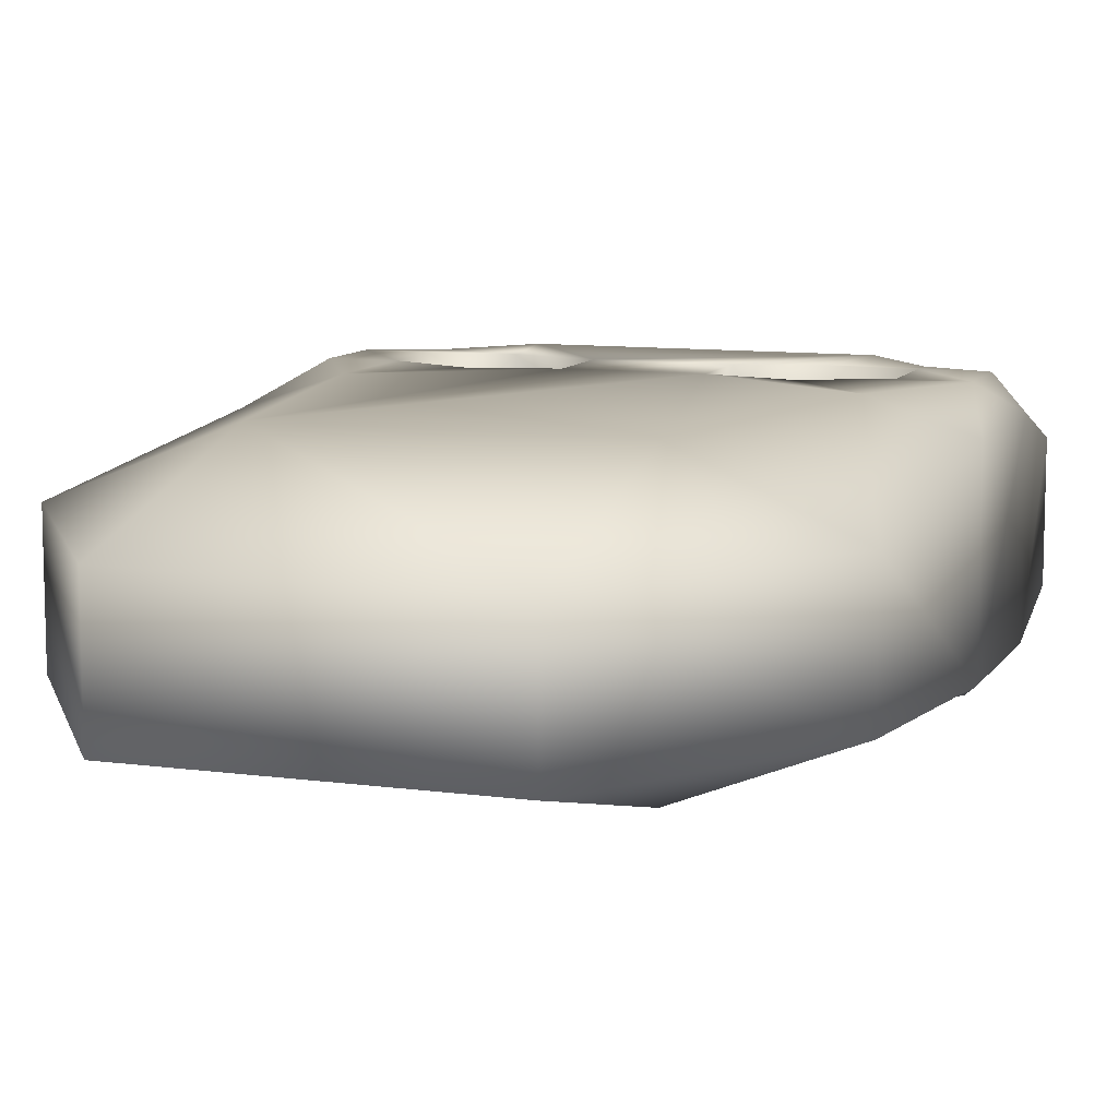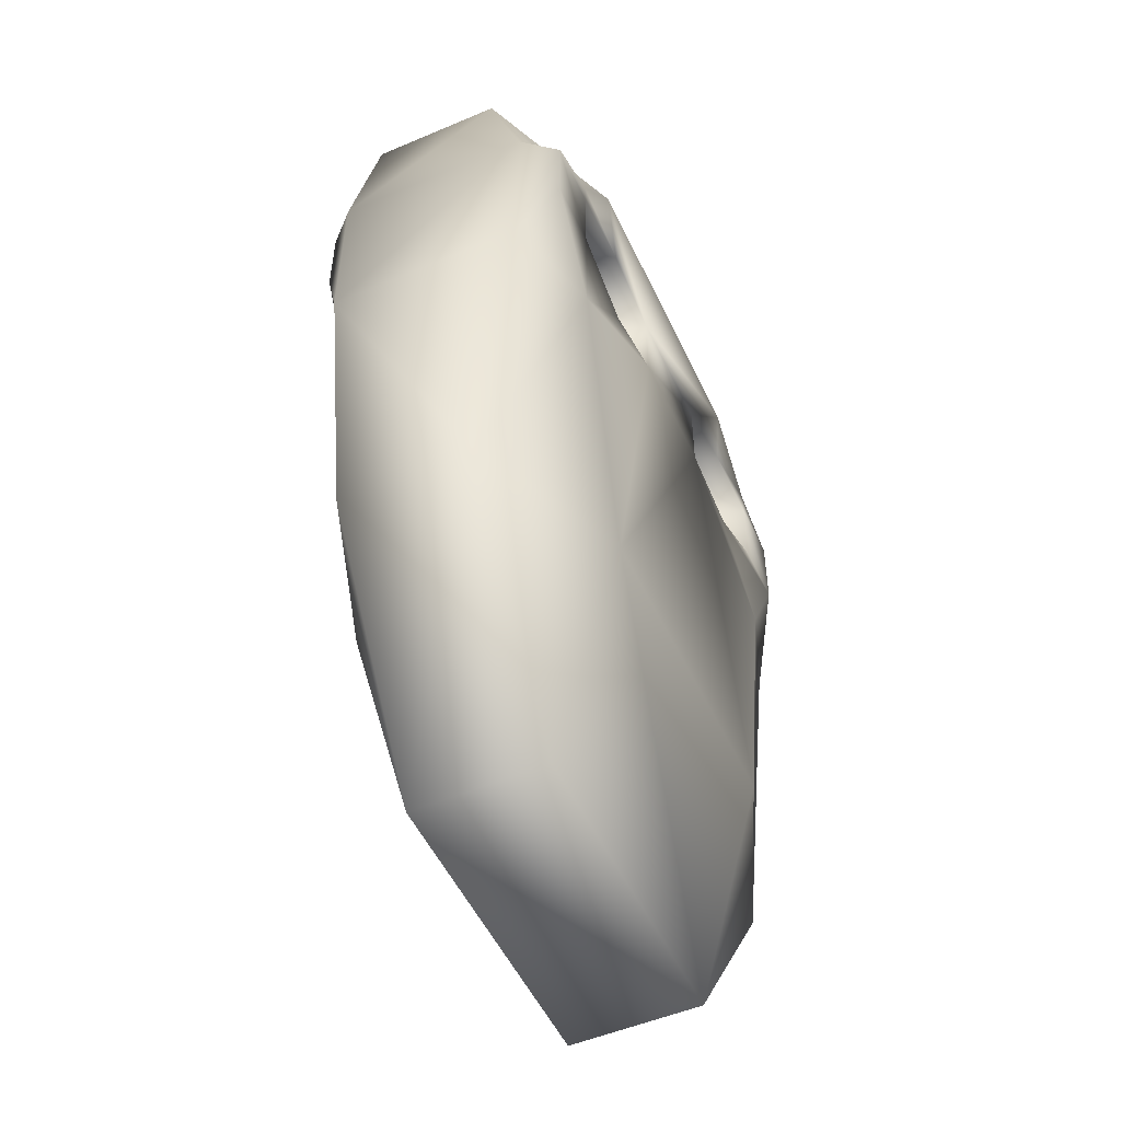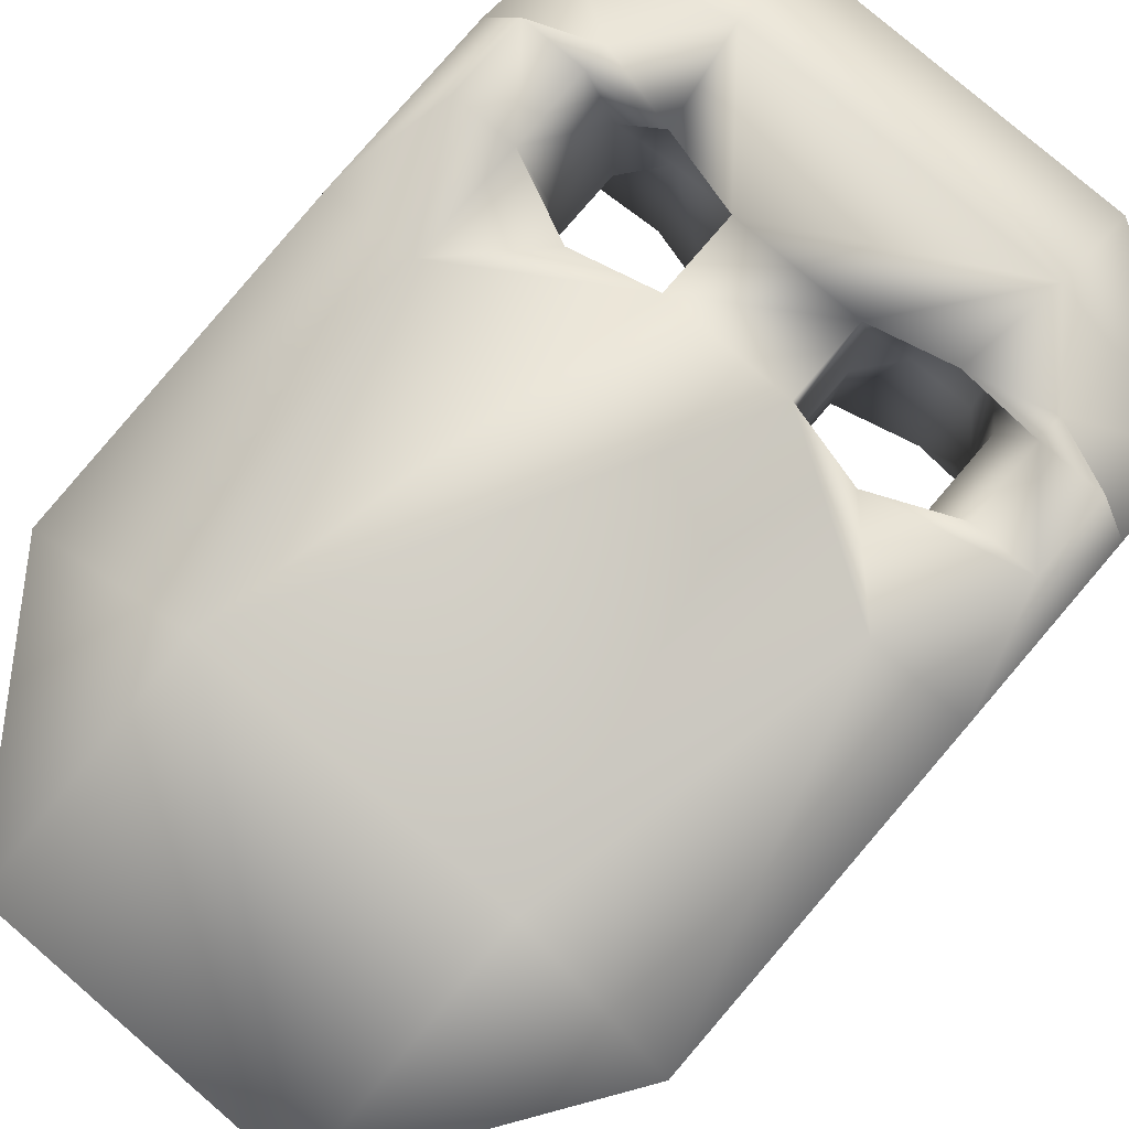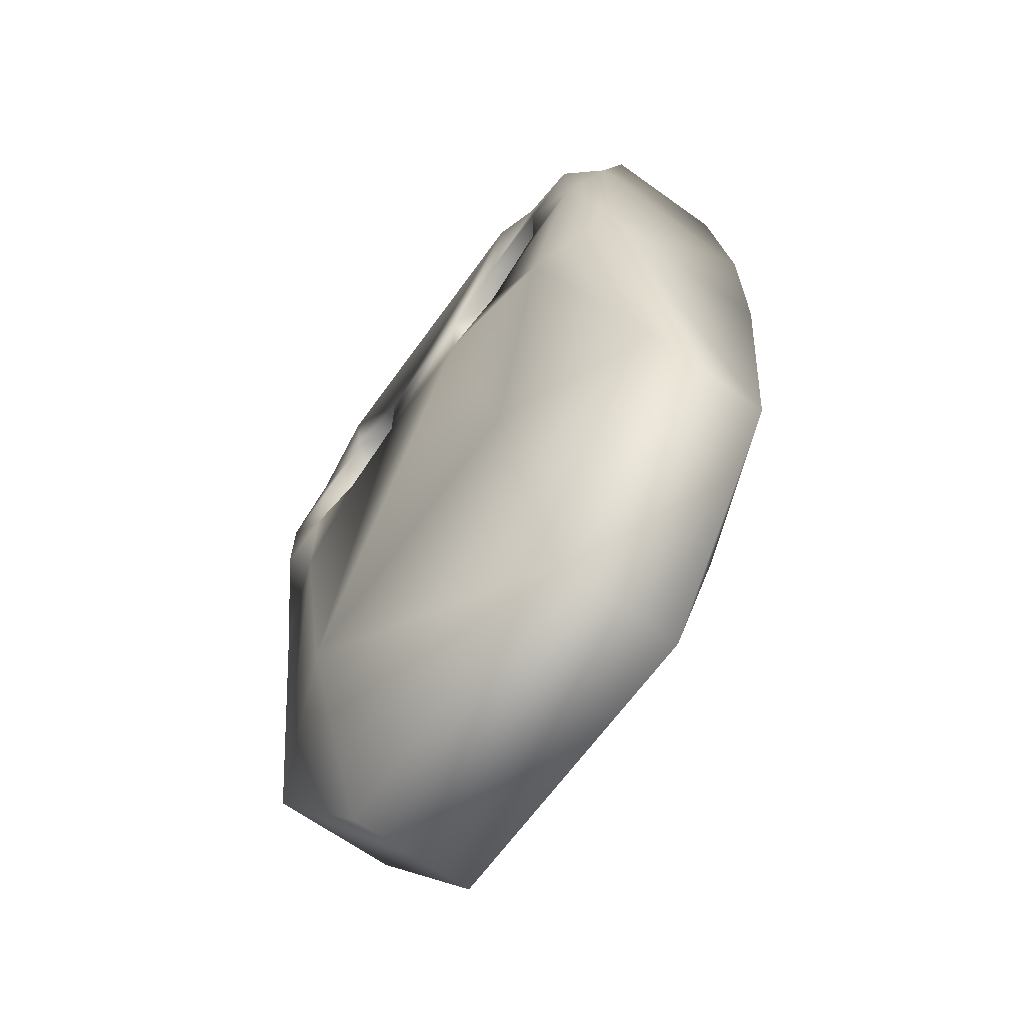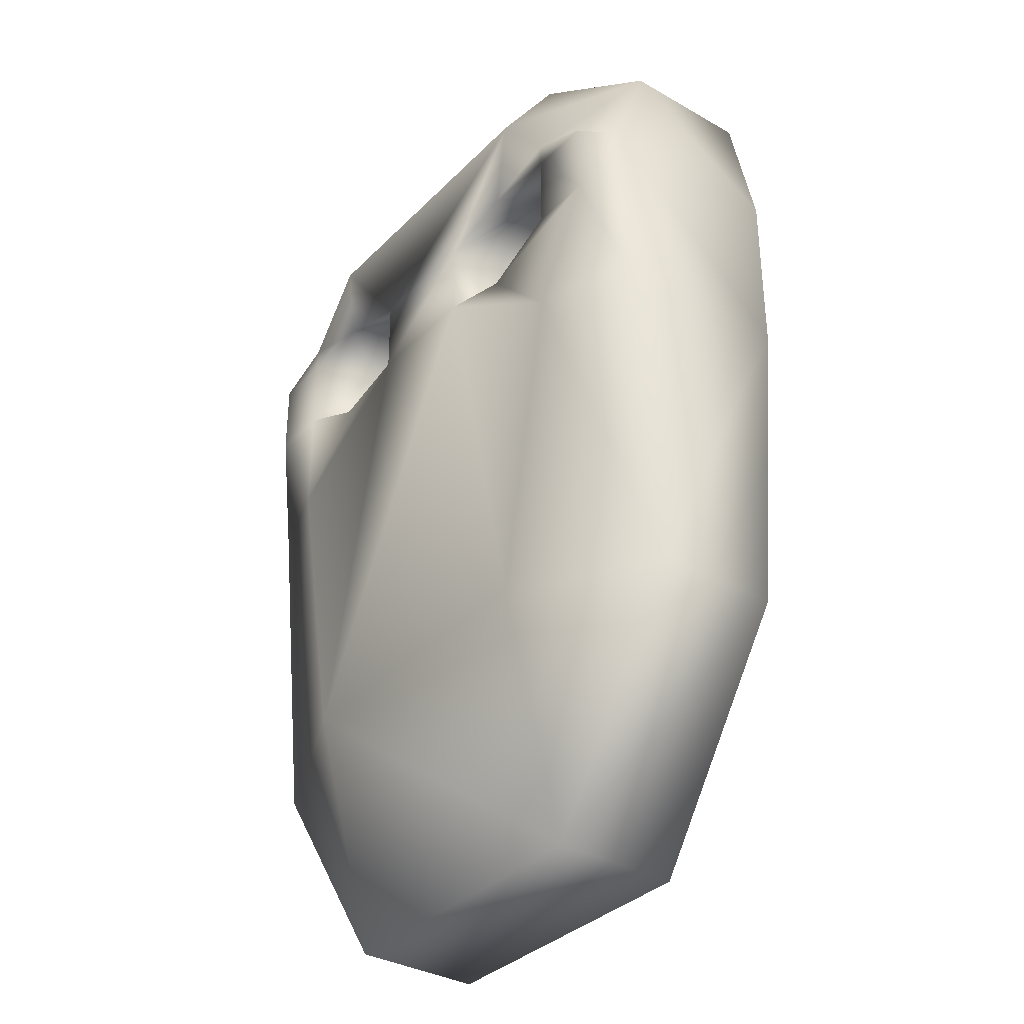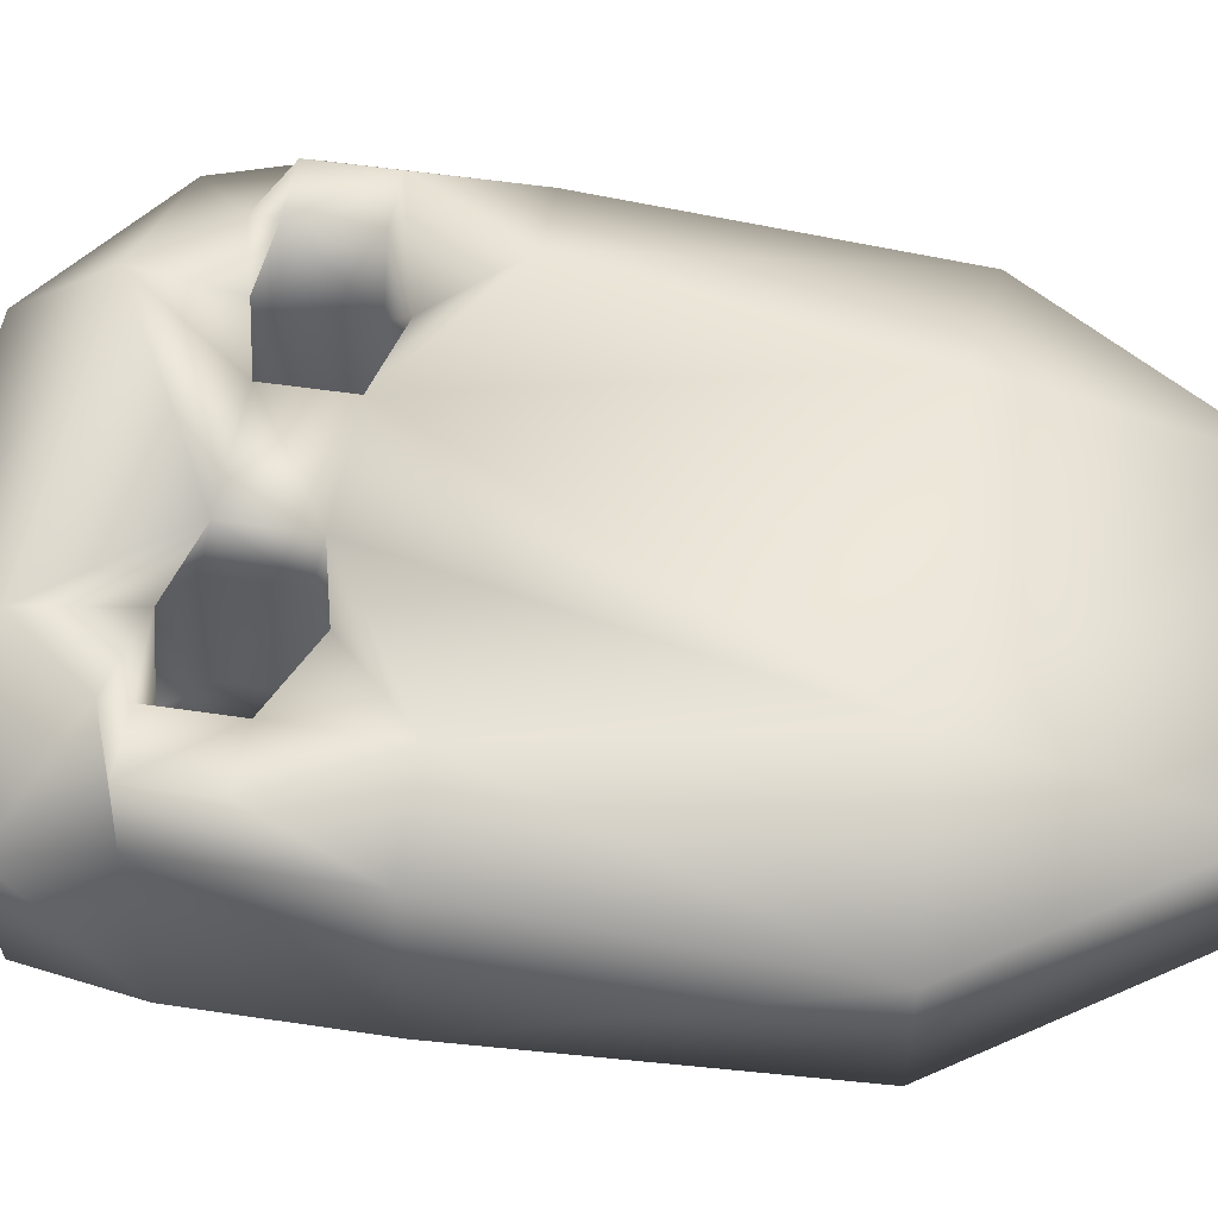
<metadata>
{"format":"obj","ext":"obj","renderer":"f3d","projection":"perspective","resolution":1024,"background":"white","views":[{"elev":9.7,"azim":19.6,"up":"+Z"},{"elev":-52.1,"azim":-65.4,"up":"+Y"},{"elev":79.5,"azim":40.7,"up":"+Z"},{"elev":-65.8,"azim":-125.8,"up":"+Y"},{"elev":-34.8,"azim":52.6,"up":"+Y"},{"elev":53.2,"azim":-80.9,"up":"+Z"}]}
</metadata>
<code>
o cube2
v 0.0642 -0.07337 0.01978
v 0.0642 -0.05298 0.01318
v 0.0642 -0.05298 -0.01318
v 0.0642 -0.07337 -0.01978
v 0.0642 -0.1101 -0.01978
v 0.0642 -0.1794 -0.01318
v 0.0642 -0.1794 0.01318
v 0.0642 -0.1101 0.01978
v -0.0321 -0.2262 0.01318
v 0.0321 -0.2262 0.01318
v 0.0321 -0.2262 -0.01318
v -0.0321 -0.2262 -0.01318
v 0.0321 -0.03056 0.01318
v -0.0321 -0.03056 0.01318
v -0.0321 -0.03056 -0.01318
v 0.0321 -0.03056 -0.01318
v -0.0642 -0.1794 0.01318
v -0.0642 -0.1794 -0.01318
v -0.0642 -0.1101 -0.01978
v -0.0642 -0.07337 -0.01978
v -0.0642 -0.05298 -0.01318
v -0.0642 -0.05298 0.01318
v -0.0642 -0.07337 0.01978
v -0.0642 -0.1101 0.01978
v -0.04494 -0.1111 -0.02637
v -0.0321 -0.1763 -0.02637
v 0.0321 -0.1763 -0.02637
v 0.04494 -0.1111 -0.02637
v 0.02889 -0.09477 -0.02637
v 0.01284 -0.09069 -0.02637
v 0.01284 -0.07439 -0.02637
v 0.02889 -0.07031 -0.02637
v 0.04494 -0.06623 -0.02637
v 0.0321 -0.04993 -0.02637
v -0.0321 -0.04993 -0.02637
v -0.04494 -0.06623 -0.02637
v -0.02889 -0.07031 -0.02637
v -0.01284 -0.07439 -0.02637
v -0.01284 -0.09069 -0.02637
v -0.02889 -0.09477 -0.02637
v -0.05778 -0.08764 0.02637
v -0.05778 -0.07133 0.02637
v -0.04494 -0.07133 0.02637
v -0.04494 -0.08764 0.02637
v 0.0321 -0.1763 0.02637
v -0.0321 -0.1763 0.02637
v -0.04494 -0.1111 0.02637
v -0.02889 -0.09477 0.02637
v -0.01284 -0.09069 0.02637
v -0.01284 -0.07439 0.02637
v -0.02889 -0.07031 0.02637
v -0.04494 -0.06623 0.02637
v -0.0321 -0.04993 0.02637
v 0.0321 -0.04993 0.02637
v 0.04494 -0.06623 0.02637
v 0.02889 -0.07031 0.02637
v 0.01284 -0.07439 0.02637
v 0.01284 -0.09069 0.02637
v 0.02889 -0.09477 0.02637
v 0.04494 -0.1111 0.02637
v -0.05778 -0.07133 -0.02637
v -0.05778 -0.08764 -0.02637
v -0.04494 -0.08764 -0.02637
v -0.04494 -0.07133 -0.02637
v 0.05778 -0.08764 -0.02637
v 0.05778 -0.07133 -0.02637
v 0.04494 -0.07133 -0.02637
v 0.04494 -0.08764 -0.02637
v 0.05778 -0.07133 0.02637
v 0.05778 -0.08764 0.02637
v 0.04494 -0.08764 0.02637
v 0.04494 -0.07133 0.02637
v 0.03852 -0.08764 -0.01318
v 0.03852 -0.07133 -0.01318
v 0.03852 -0.07133 0.01318
v 0.03852 -0.08764 0.01318
v 0.0321 -0.06318 -0.01318
v 0.01926 -0.06318 -0.01318
v 0.01926 -0.06318 0.01318
v 0.0321 -0.06318 0.01318
v 0.01284 -0.07133 -0.01318
v 0.01284 -0.08764 -0.01318
v 0.01284 -0.08764 0.01318
v 0.01284 -0.07133 0.01318
v 0.01926 -0.09579 -0.01318
v 0.0321 -0.09579 -0.01318
v 0.0321 -0.09579 0.01318
v 0.01926 -0.09579 0.01318
v -0.01284 -0.08764 -0.01318
v -0.01284 -0.07133 -0.01318
v -0.01284 -0.07133 0.01318
v -0.01284 -0.08764 0.01318
v -0.01926 -0.06318 -0.01318
v -0.0321 -0.06318 -0.01318
v -0.0321 -0.06318 0.01318
v -0.01926 -0.06318 0.01318
v -0.03852 -0.07133 -0.01318
v -0.03852 -0.08764 -0.01318
v -0.03852 -0.08764 0.01318
v -0.03852 -0.07133 0.01318
v -0.0321 -0.09579 -0.01318
v -0.01926 -0.09579 -0.01318
v -0.01926 -0.09579 0.01318
v -0.0321 -0.09579 0.01318
g cube2_cube2_auv2
f 1 4 2
f 1 5 4
f 1 8 5
f 1 70 8
f 2 4 3
f 2 16 13
f 2 55 1
f 3 16 2
f 3 34 16
f 4 33 3
f 4 66 33
f 5 7 6
f 5 8 7
f 5 66 4
f 6 28 5
f 7 10 6
f 7 45 10
f 7 60 45
f 8 60 7
f 8 70 60
f 9 12 10
f 9 17 12
f 9 46 17
f 10 11 6
f 10 12 11
f 10 46 9
f 11 27 6
f 12 27 11
f 13 16 14
f 13 54 2
f 14 16 15
f 14 54 13
f 15 21 14
f 15 35 21
f 16 35 15
f 17 18 12
f 17 19 18
f 17 24 19
f 17 47 24
f 18 26 12
f 19 23 20
f 19 24 23
f 19 25 18
f 19 62 25
f 20 22 21
f 20 23 22
f 20 62 19
f 21 22 14
f 21 36 20
f 22 53 14
f 23 52 22
f 24 42 23
f 24 47 41
f 25 26 18
f 25 39 26
f 25 40 39
f 25 62 40
f 26 27 12
f 26 39 27
f 27 28 6
f 27 30 28
f 27 39 30
f 28 30 29
f 28 65 5
f 28 68 65
f 29 68 28
f 29 86 68
f 30 38 31
f 30 39 38
f 30 86 29
f 31 34 32
f 31 35 34
f 31 38 35
f 31 82 30
f 32 34 33
f 32 78 31
f 33 34 3
f 33 67 32
f 34 35 16
f 35 36 21
f 35 37 36
f 35 38 37
f 36 61 20
f 36 64 61
f 37 64 36
f 37 94 64
f 38 94 37
f 39 90 38
f 39 102 89
f 40 102 39
f 41 42 24
f 41 44 42
f 41 47 44
f 42 44 43
f 42 52 23
f 43 52 42
f 43 100 51
f 44 100 43
f 44 104 99
f 45 46 10
f 45 58 46
f 45 60 58
f 46 47 17
f 46 49 47
f 46 58 49
f 47 48 44
f 47 49 48
f 48 104 44
f 49 57 50
f 49 58 57
f 49 104 48
f 50 53 51
f 50 54 53
f 50 57 54
f 50 92 49
f 50 96 91
f 51 52 43
f 51 53 52
f 51 96 50
f 51 100 95
f 52 53 22
f 53 54 14
f 54 55 2
f 54 56 55
f 54 57 56
f 55 69 1
f 55 72 69
f 56 72 55
f 56 80 72
f 57 80 56
f 57 84 79
f 58 60 59
f 58 83 57
f 58 88 83
f 59 88 58
f 60 70 59
f 61 62 20
f 61 64 62
f 62 63 40
f 62 64 63
f 63 98 40
f 64 98 63
f 65 66 5
f 65 68 66
f 66 67 33
f 66 68 67
f 67 74 32
f 68 74 67
f 68 86 73
f 69 70 1
f 69 72 70
f 70 71 59
f 70 72 71
f 71 76 59
f 72 76 71
f 72 80 75
f 73 74 68
f 73 76 74
f 73 86 76
f 74 76 75
f 74 77 32
f 74 80 77
f 75 76 72
f 75 80 74
f 76 87 59
f 77 78 32
f 77 80 78
f 78 80 79
f 78 81 31
f 78 84 81
f 79 80 57
f 79 84 78
f 81 82 31
f 81 84 82
f 82 84 83
f 82 85 30
f 82 88 85
f 83 84 57
f 83 88 82
f 85 86 30
f 85 88 86
f 86 87 76
f 86 88 87
f 87 88 59
f 89 90 39
f 89 92 90
f 89 102 92
f 90 92 91
f 90 93 38
f 90 96 93
f 91 92 50
f 91 96 90
f 92 103 49
f 93 94 38
f 93 96 94
f 94 96 95
f 94 97 64
f 94 100 97
f 95 96 51
f 95 100 94
f 97 98 64
f 97 100 98
f 98 100 99
f 98 101 40
f 98 104 101
f 99 100 44
f 99 104 98
f 101 102 40
f 101 104 102
f 102 103 92
f 102 104 103
f 103 104 49

</code>
